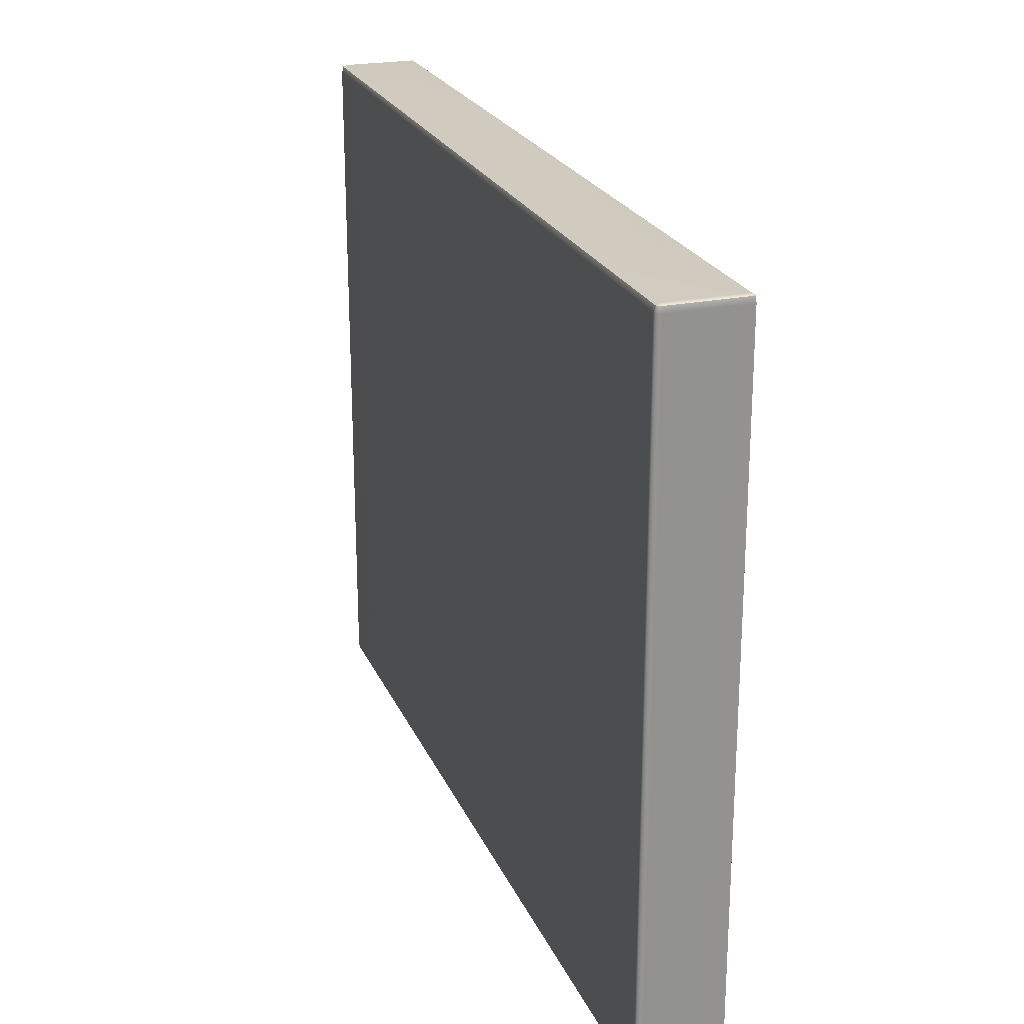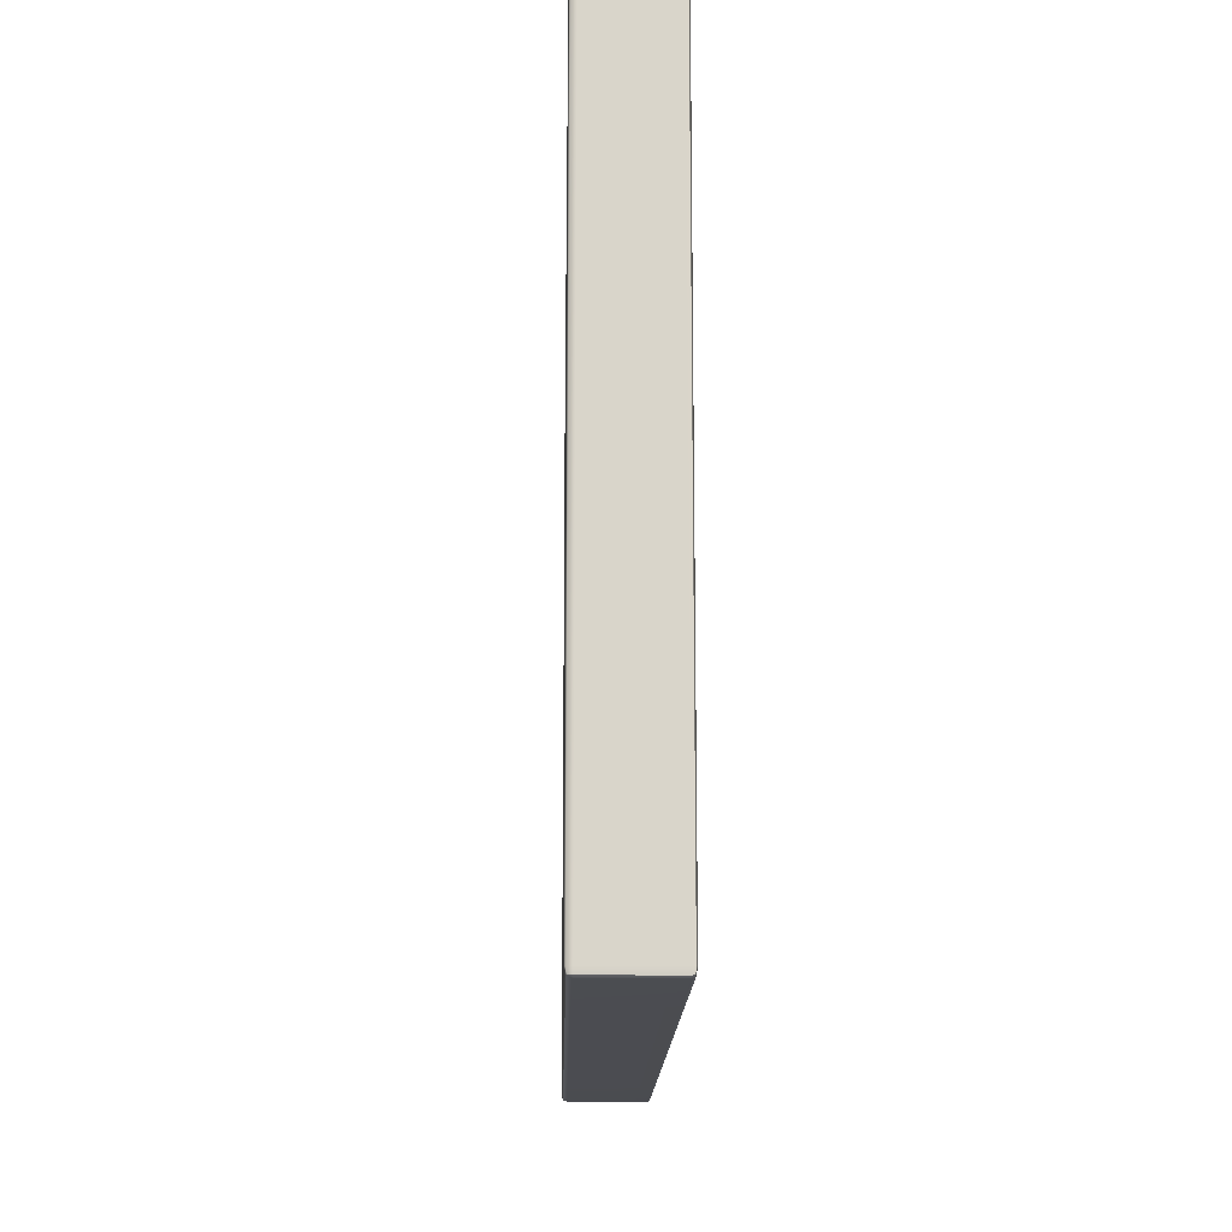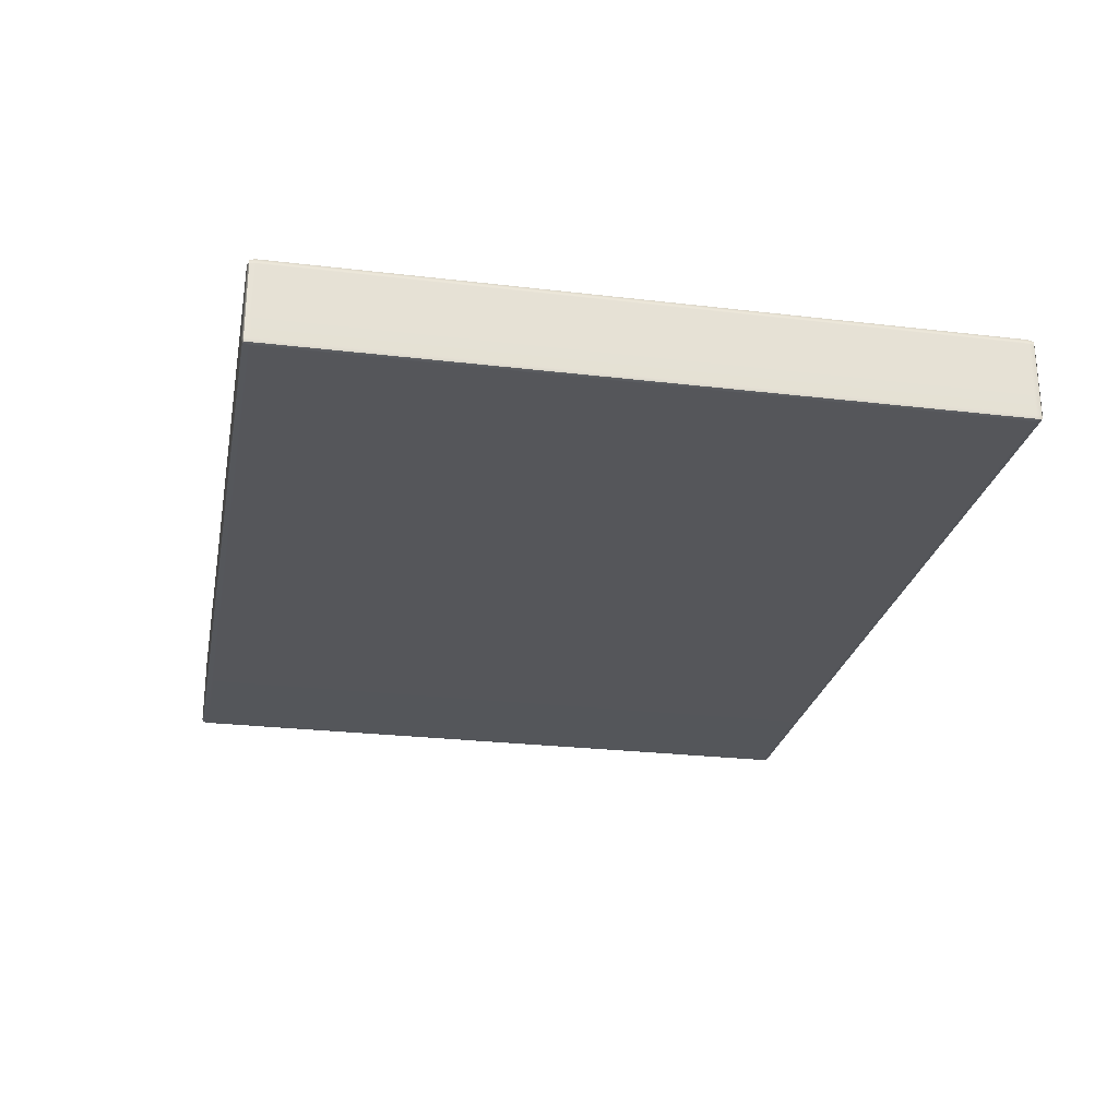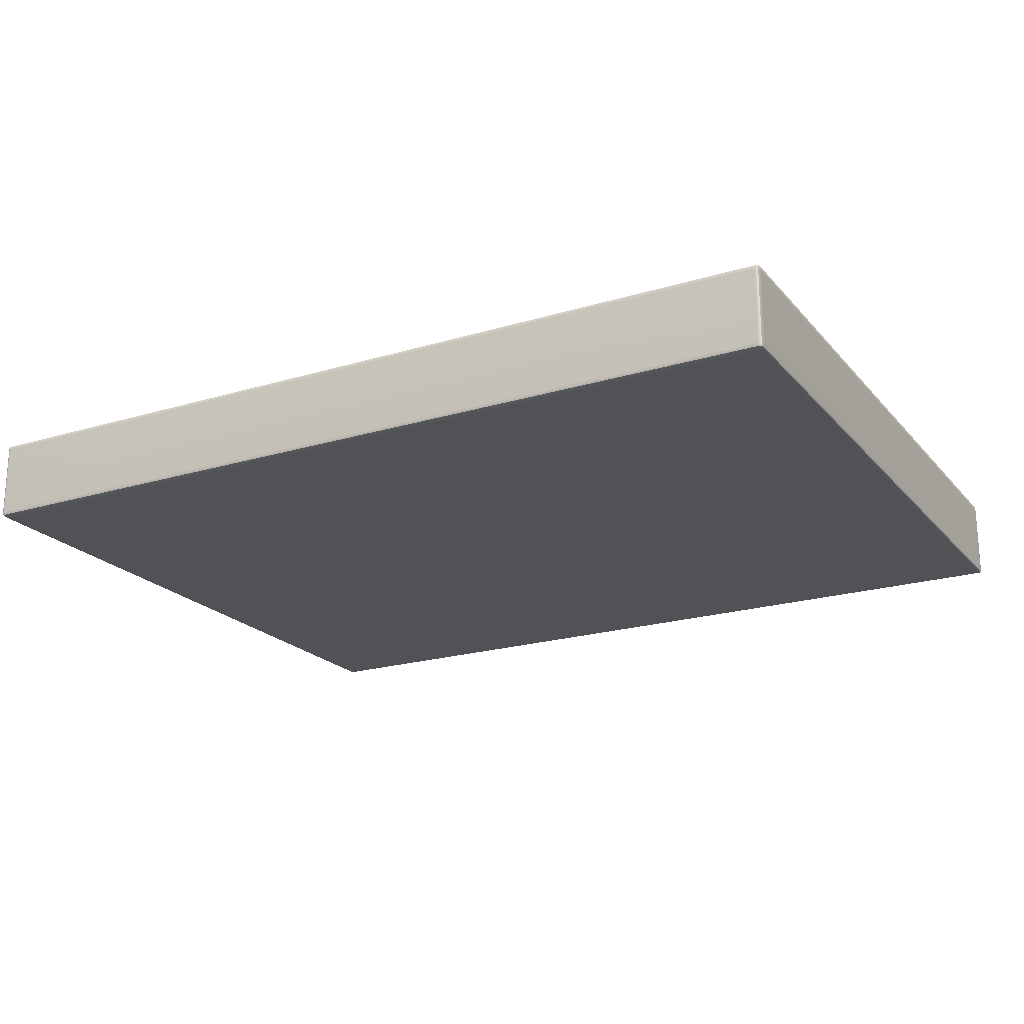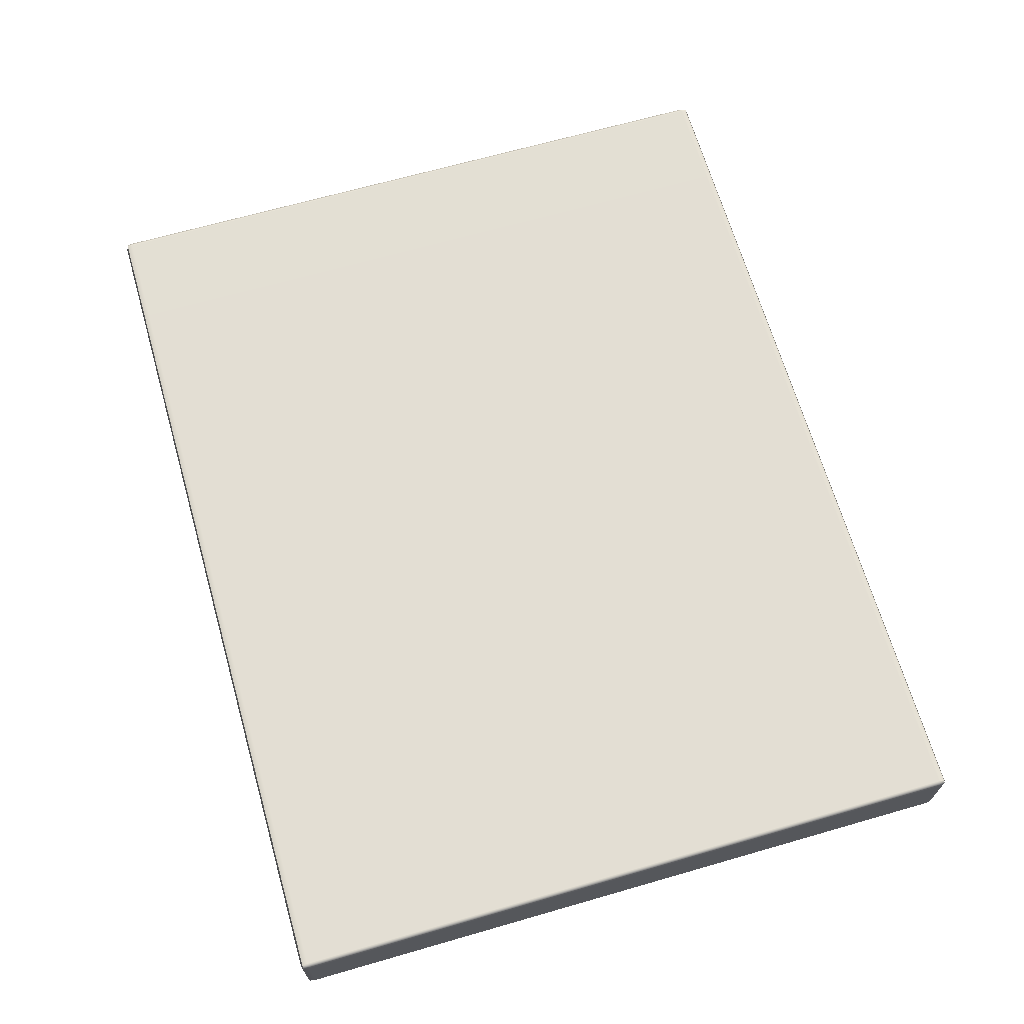
<metadata>
{"format":"obj","ext":"obj","renderer":"f3d","projection":"perspective","resolution":1024,"background":"white","views":[{"elev":23.2,"azim":-109.1,"up":"+Z"},{"elev":-15.1,"azim":-91.2,"up":"+Z"},{"elev":-25.6,"azim":-100.8,"up":"+Y"},{"elev":-20.9,"azim":-151.4,"up":"+Y"},{"elev":67.1,"azim":-106.1,"up":"+Y"}]}
</metadata>
<code>
g ENV_SY01_G9_Section2_Vinyl_B_MO
v -8.133 0.5984 -5.4
v -8.178 0.5911 -5.4
v -8.183 0.5285 -5.4
v -8.133 0.5285 -5.429
v -5.834 0.5984 -5.4
v -8.135 -0.6189 -5.429
v -8.181 -0.616 -5.4
v -5.834 0.5285 -5.429
v -1.246 0.5984 -5.4
v -8.127 -0.6665 -5.412
v -8.172 -0.6633 -5.394
v -5.828 -0.6665 -5.412
v -5.834 -0.6189 -5.429
v -1.246 -0.6665 -5.412
v -1.246 0.5285 -5.429
v 3.341 0.5984 -5.4
v -1.246 -0.6189 -5.429
v 3.336 -0.6665 -5.412
v 3.341 0.5285 -5.429
v 3.341 -0.6189 -5.429
v 5.634 -0.6665 -5.412
v 5.643 -0.6189 -5.429
v 5.68 -0.6629 -5.394
v 5.689 -0.6153 -5.4
v 5.645 0.5285 -5.429
v 5.645 0.5984 -5.4
v 5.691 0.5285 -5.4
v 5.685 0.5922 -5.4
v -8.133 0.5931 5.557
v -8.179 0.5285 5.557
v -8.175 0.586 5.557
v -8.133 0.5285 5.585
v -5.834 0.5931 5.557
v -8.135 -0.6162 5.585
v -8.177 -0.6132 5.557
v -8.169 -0.6605 5.557
v -8.127 -0.6637 5.557
v -5.834 0.5285 5.585
v -1.246 0.5931 5.557
v -5.834 -0.6162 5.585
v -5.828 -0.6637 5.557
v -1.246 0.5285 5.585
v 3.341 0.5931 5.557
v -1.246 -0.6162 5.585
v -1.246 -0.6637 5.557
v 3.341 0.5285 5.585
v 3.341 -0.6162 5.585
v 3.336 -0.6637 5.557
v 5.634 -0.6637 5.557
v 5.645 0.5285 5.585
v 5.645 0.5931 5.557
v 5.643 -0.6162 5.585
v 5.685 -0.6128 5.557
v 5.677 -0.6603 5.557
v 5.687 0.5285 5.557
v 5.682 0.5867 5.557
v -8.183 0.5285 -5.4
v -8.178 0.5911 -5.4
v -8.187 0.6039 -5.314
v -8.199 0.5285 -5.314
v -8.181 -0.616 -5.4
v -8.199 0.5285 -2.639
v -8.187 0.6039 -2.639
v -8.193 -0.6215 -5.314
v -8.172 -0.6633 -5.394
v -8.193 -0.6215 -2.639
v -8.185 -0.6692 -5.308
v -8.185 -0.6692 -2.635
v -8.187 0.6039 -5.314
v -8.178 0.5911 -5.4
v -8.133 0.5984 -5.4
v -8.133 0.6213 -5.314
v -8.187 0.6039 -2.639
v -8.133 0.6213 -2.639
v -5.834 0.6213 -2.639
v -5.834 0.6213 -5.314
v -1.246 0.6213 -2.639
v -5.834 0.5984 -5.4
v -1.246 0.6213 -5.314
v -1.246 0.5984 -5.4
v 5.645 0.5984 -5.4
v 5.685 0.5922 -5.4
v 5.695 0.6039 -5.314
v 5.645 0.6213 -5.314
v 3.341 0.6213 -5.314
v 3.341 0.5984 -5.4
v -1.246 0.5984 -5.4
v -1.246 0.6213 -5.314
v 5.645 0.6213 -2.639
v 5.695 0.6039 -2.639
v 3.341 0.6213 -2.639
v -1.246 0.6213 -2.639
v 5.695 0.6039 -5.314
v 5.685 0.5922 -5.4
v 5.691 0.5285 -5.4
v 5.706 0.5285 -5.314
v 5.695 0.6039 -2.639
v 5.706 0.5285 -2.639
v 5.701 -0.6215 -5.314
v 5.701 -0.6215 -2.639
v 5.692 -0.6692 -2.635
v 5.689 -0.6153 -5.4
v 5.692 -0.6692 -5.308
v 5.68 -0.6629 -5.394
v 5.695 0.6039 5.468
v 5.682 0.5867 5.557
v 5.645 0.5931 5.557
v 5.645 0.6213 5.468
v 5.695 0.6039 2.814
v 5.645 0.6213 2.814
v 3.341 0.5931 5.557
v 3.341 0.6213 5.468
v 3.341 0.6213 2.814
v -1.246 0.6213 2.814
v -1.246 0.6213 5.468
v -1.246 0.5931 5.557
v -8.187 0.6039 5.468
v -8.175 0.586 5.557
v -8.179 0.5285 5.557
v -8.199 0.5285 5.468
v -8.187 0.6039 2.814
v -8.199 0.5285 2.814
v -8.177 -0.6132 5.557
v -8.193 -0.6215 5.468
v -8.193 -0.6215 2.814
v -8.185 -0.6692 2.811
v -8.185 -0.6692 5.468
v -8.169 -0.6605 5.557
v 5.695 0.6039 5.468
v 5.695 0.6039 2.814
v 5.706 0.5285 2.814
v 5.706 0.5285 5.468
v 5.682 0.5867 5.557
v 5.687 0.5285 5.557
v 5.685 -0.6128 5.557
v 5.701 -0.6215 2.814
v 5.701 -0.6215 5.468
v 5.677 -0.6603 5.557
v 5.692 -0.6692 5.468
v 5.692 -0.6692 2.811
v -8.187 0.6039 5.468
v -8.187 0.6039 2.814
v -8.133 0.6213 2.814
v -8.133 0.6213 5.468
v -8.175 0.586 5.557
v -8.133 0.5931 5.557
v -5.834 0.5931 5.557
v -5.834 0.6213 5.468
v -1.246 0.5931 5.557
v -5.834 0.6213 2.814
v -1.246 0.6213 5.468
v -1.246 0.6213 2.814
v 5.695 0.6039 0.1114
v 5.695 0.6039 -2.639
v 5.706 0.5285 -2.639
v 5.706 0.5285 0.1114
v 5.695 0.6039 2.814
v 5.706 0.5285 2.814
v 5.701 -0.6215 -2.639
v 5.701 -0.6215 0.1114
v 5.701 -0.6215 2.814
v 5.692 -0.6692 2.811
v 5.692 -0.6692 0.1114
v 5.692 -0.6692 -2.635
v 5.645 0.6213 0.1114
v 5.695 0.6039 -2.639
v 5.695 0.6039 0.1114
v 5.645 0.6213 -2.639
v 3.341 0.6213 0.1114
v 3.341 0.6213 -2.639
v -1.246 0.6213 -2.639
v -1.246 0.6213 0.1114
v -8.187 0.6039 0.1114
v -8.187 0.6039 -2.639
v -8.133 0.6213 -2.639
v -8.133 0.6213 0.1114
v -5.834 0.6213 0.1114
v -5.834 0.6213 -2.639
v -1.246 0.6213 0.1114
v -1.246 0.6213 -2.639
v 5.645 0.6213 2.814
v 5.695 0.6039 0.1114
v 5.695 0.6039 2.814
v 5.645 0.6213 0.1114
v 3.341 0.6213 2.814
v 3.341 0.6213 0.1114
v -1.246 0.6213 0.1114
v -1.246 0.6213 2.814
v -8.187 0.6039 2.814
v -8.187 0.6039 0.1114
v -8.133 0.6213 0.1114
v -8.133 0.6213 2.814
v -5.834 0.6213 2.814
v -5.834 0.6213 0.1114
v -1.246 0.6213 2.814
v -1.246 0.6213 0.1114
v -8.199 0.5285 2.814
v -8.187 0.6039 0.1114
v -8.187 0.6039 2.814
v -8.199 0.5285 0.1114
v -8.187 0.6039 -2.639
v -8.199 0.5285 -2.639
v -8.193 -0.6215 2.814
v -8.193 -0.6215 0.1114
v -8.193 -0.6215 -2.639
v -8.185 -0.6692 -2.635
v -8.185 -0.6692 0.1114
v -8.185 -0.6692 2.811
v 5.692 -0.6692 -5.308
v 5.68 -0.6629 -5.394
v 5.634 -0.6665 -5.412
v 5.632 -0.6873 -5.308
v 5.692 -0.6692 -2.635
v 5.632 -0.6873 -2.635
v 3.336 -0.6873 -2.635
v 3.336 -0.6873 -5.308
v -1.246 -0.6873 -2.635
v 3.336 -0.6665 -5.412
v -1.246 -0.6873 -5.308
v -1.246 -0.6665 -5.412
v -8.127 -0.6665 -5.412
v -8.172 -0.6633 -5.394
v -8.185 -0.6692 -5.308
v -8.129 -0.6873 -5.308
v -5.828 -0.6873 -5.308
v -5.828 -0.6665 -5.412
v -1.246 -0.6665 -5.412
v -1.246 -0.6873 -5.308
v -8.129 -0.6873 -2.635
v -8.185 -0.6692 -2.635
v -5.828 -0.6873 -2.635
v -1.246 -0.6873 -2.635
v -8.185 -0.6692 5.468
v -8.169 -0.6605 5.557
v -8.127 -0.6637 5.557
v -8.129 -0.6873 5.468
v -8.185 -0.6692 2.811
v -8.129 -0.6873 2.811
v -5.828 -0.6637 5.557
v -5.828 -0.6873 5.468
v -5.828 -0.6873 2.811
v -1.246 -0.6873 2.811
v -1.246 -0.6873 5.468
v -1.246 -0.6637 5.557
v 5.692 -0.6692 5.468
v 5.692 -0.6692 2.811
v 5.632 -0.6873 2.811
v 5.632 -0.6873 5.468
v 5.677 -0.6603 5.557
v 5.634 -0.6637 5.557
v 3.336 -0.6637 5.557
v 3.336 -0.6873 5.468
v -1.246 -0.6637 5.557
v 3.336 -0.6873 2.811
v -1.246 -0.6873 5.468
v -1.246 -0.6873 2.811
v -8.129 -0.6873 0.1114
v -8.185 -0.6692 -2.635
v -8.185 -0.6692 0.1114
v -8.129 -0.6873 -2.635
v -5.828 -0.6873 0.1114
v -5.828 -0.6873 -2.635
v -1.246 -0.6873 -2.635
v -1.246 -0.6873 0.1114
v 5.692 -0.6692 0.1114
v 5.692 -0.6692 -2.635
v 5.632 -0.6873 -2.635
v 5.632 -0.6873 0.1114
v 3.336 -0.6873 0.1114
v 3.336 -0.6873 -2.635
v -1.246 -0.6873 0.1114
v -1.246 -0.6873 -2.635
v -8.129 -0.6873 2.811
v -8.185 -0.6692 0.1114
v -8.185 -0.6692 2.811
v -8.129 -0.6873 0.1114
v -5.828 -0.6873 2.811
v -5.828 -0.6873 0.1114
v -1.246 -0.6873 0.1114
v -1.246 -0.6873 2.811
v 5.692 -0.6692 2.811
v 5.692 -0.6692 0.1114
v 5.632 -0.6873 0.1114
v 5.632 -0.6873 2.811
v 3.336 -0.6873 2.811
v 3.336 -0.6873 0.1114
v -1.246 -0.6873 2.811
v -1.246 -0.6873 0.1114
g ENV_SY01_G9_Section2_Vinyl_B_MO_0
f 3 2 1
f 4 3 1
f 4 1 5
f 4 6 3
f 6 7 3
f 8 4 5
f 6 4 8
f 8 5 9
f 6 10 7
f 10 11 7
f 12 10 6
f 13 12 6
f 13 6 8
f 14 12 13
f 15 8 9
f 13 8 15
f 15 9 16
f 17 14 13
f 17 13 15
f 18 14 17
f 19 15 16
f 17 15 19
f 20 18 17
f 20 17 19
f 18 20 21
f 20 22 21
f 20 19 22
f 23 21 22
f 24 23 22
f 19 16 25
f 19 25 22
f 24 22 25
f 16 26 25
f 27 24 25
f 25 26 27
f 26 28 27
f 31 30 29
f 30 32 29
f 29 32 33
f 34 32 30
f 35 34 30
f 35 36 34
f 36 37 34
f 32 38 33
f 32 34 38
f 33 38 39
f 34 37 40
f 34 40 38
f 37 41 40
f 38 42 39
f 38 40 42
f 39 42 43
f 40 41 44
f 40 44 42
f 41 45 44
f 42 46 43
f 42 44 46
f 44 45 47
f 44 47 46
f 45 48 47
f 47 48 49
f 43 46 50
f 50 46 47
f 51 43 50
f 52 47 49
f 52 50 47
f 52 49 53
f 52 53 50
f 49 54 53
f 53 55 50
f 51 50 55
f 56 51 55
f 59 58 57
f 60 59 57
f 57 61 60
f 59 60 62
f 63 59 62
f 61 64 60
f 62 60 64
f 61 65 64
f 66 62 64
f 65 67 64
f 66 64 67
f 68 66 67
f 71 70 69
f 72 71 69
f 72 69 73
f 74 72 73
f 74 75 72
f 71 72 76
f 75 76 72
f 75 77 76
f 78 71 76
f 77 79 76
f 78 76 79
f 80 78 79
f 83 82 81
f 84 83 81
f 85 84 81
f 86 85 81
f 86 87 85
f 87 88 85
f 83 84 89
f 89 84 85
f 90 83 89
f 91 89 85
f 91 85 88
f 92 91 88
f 95 94 93
f 96 95 93
f 96 93 97
f 98 96 97
f 96 99 95
f 99 96 98
f 100 99 98
f 100 101 99
f 99 102 95
f 101 103 99
f 99 103 102
f 103 104 102
f 107 106 105
f 108 107 105
f 105 109 108
f 109 110 108
f 111 107 108
f 112 108 110
f 112 111 108
f 113 112 110
f 113 114 112
f 114 115 112
f 112 115 111
f 115 116 111
f 119 118 117
f 120 119 117
f 117 121 120
f 121 122 120
f 123 119 120
f 124 120 122
f 124 123 120
f 125 124 122
f 125 126 124
f 126 127 124
f 124 127 123
f 127 128 123
f 131 130 129
f 132 131 129
f 129 133 132
f 133 134 132
f 132 134 135
f 136 131 132
f 137 132 135
f 137 136 132
f 137 135 138
f 139 137 138
f 137 139 136
f 139 140 136
f 143 142 141
f 144 143 141
f 141 145 144
f 145 146 144
f 144 146 147
f 143 144 148
f 148 144 147
f 148 147 149
f 150 143 148
f 151 148 149
f 150 148 151
f 152 150 151
f 155 154 153
f 156 155 153
f 156 153 157
f 158 156 157
f 159 155 156
f 160 156 158
f 160 159 156
f 161 160 158
f 161 162 160
f 162 163 160
f 160 163 159
f 163 164 159
f 167 166 165
f 166 168 165
f 169 165 168
f 170 169 168
f 170 171 169
f 171 172 169
f 175 174 173
f 176 175 173
f 175 176 177
f 178 175 177
f 178 177 179
f 180 178 179
f 183 182 181
f 182 184 181
f 185 181 184
f 186 185 184
f 186 187 185
f 187 188 185
f 191 190 189
f 192 191 189
f 191 192 193
f 194 191 193
f 194 193 195
f 196 194 195
f 199 198 197
f 198 200 197
f 198 201 200
f 201 202 200
f 203 197 200
f 204 200 202
f 204 203 200
f 205 204 202
f 205 206 204
f 206 207 204
f 204 207 203
f 207 208 203
f 211 210 209
f 212 211 209
f 212 209 213
f 214 212 213
f 214 215 212
f 211 212 216
f 215 216 212
f 215 217 216
f 218 211 216
f 217 219 216
f 218 216 219
f 220 218 219
f 223 222 221
f 224 223 221
f 225 224 221
f 226 225 221
f 226 227 225
f 227 228 225
f 223 224 229
f 229 224 225
f 230 223 229
f 231 229 225
f 231 225 228
f 232 231 228
f 235 234 233
f 236 235 233
f 233 237 236
f 237 238 236
f 239 235 236
f 240 236 238
f 240 239 236
f 241 240 238
f 241 242 240
f 242 243 240
f 240 243 239
f 243 244 239
f 247 246 245
f 248 247 245
f 245 249 248
f 249 250 248
f 248 250 251
f 247 248 252
f 252 248 251
f 252 251 253
f 254 247 252
f 255 252 253
f 254 252 255
f 256 254 255
f 259 258 257
f 258 260 257
f 261 257 260
f 262 261 260
f 262 263 261
f 263 264 261
f 267 266 265
f 268 267 265
f 267 268 269
f 270 267 269
f 270 269 271
f 272 270 271
f 275 274 273
f 274 276 273
f 277 273 276
f 278 277 276
f 278 279 277
f 279 280 277
f 283 282 281
f 284 283 281
f 283 284 285
f 286 283 285
f 286 285 287
f 288 286 287

</code>
